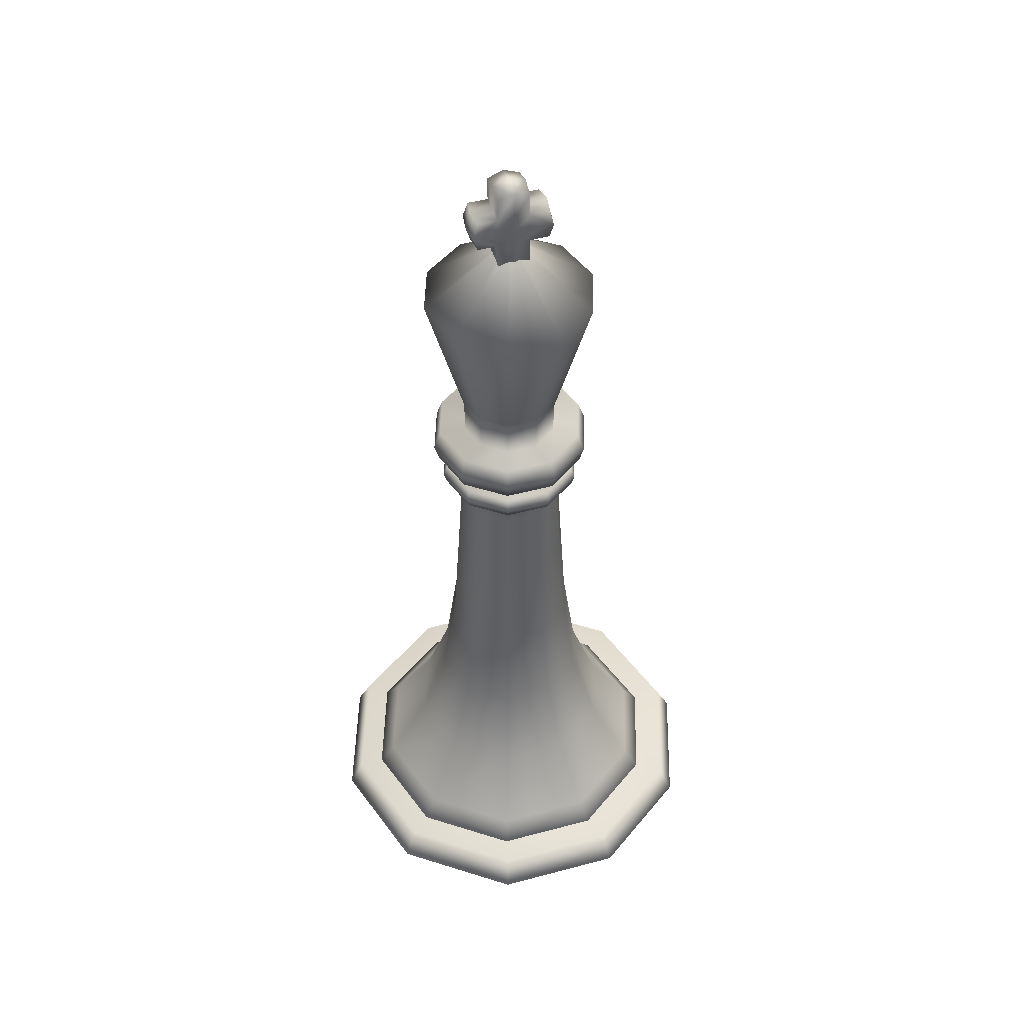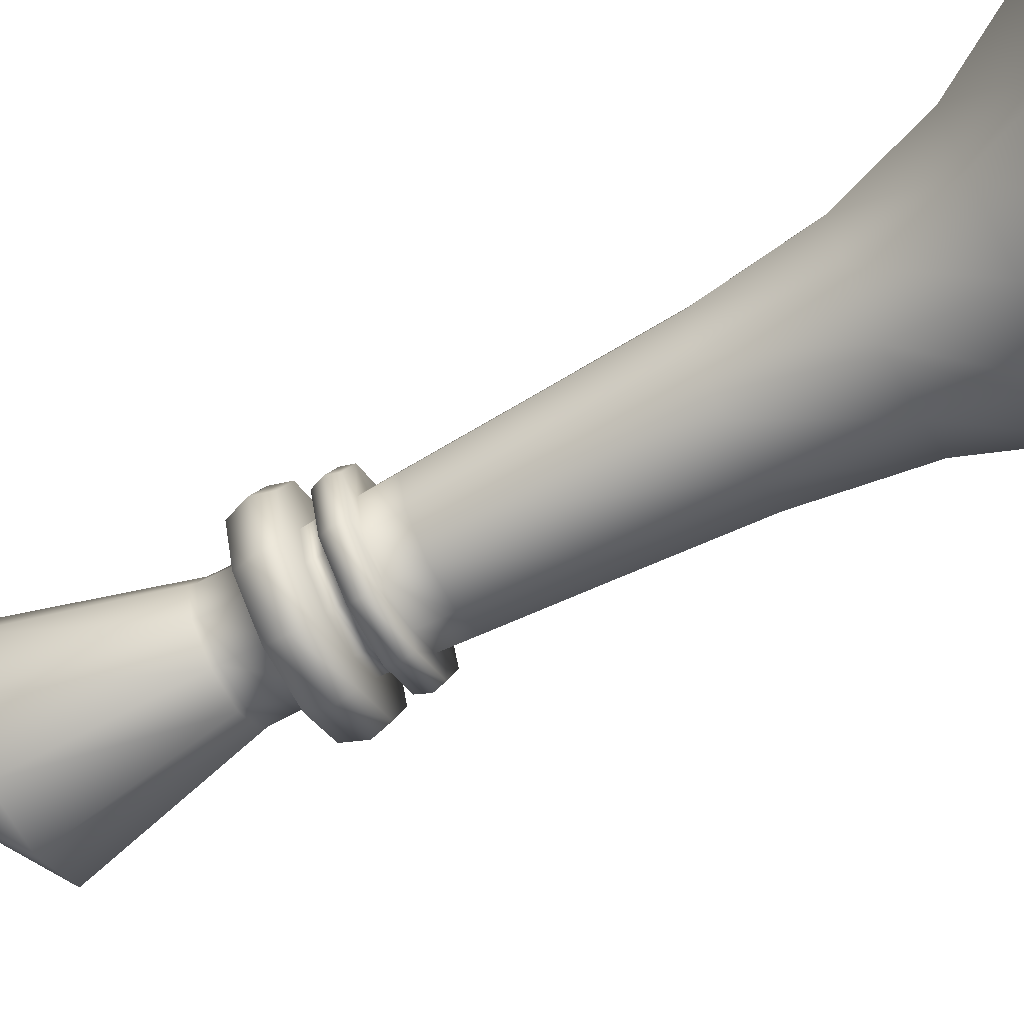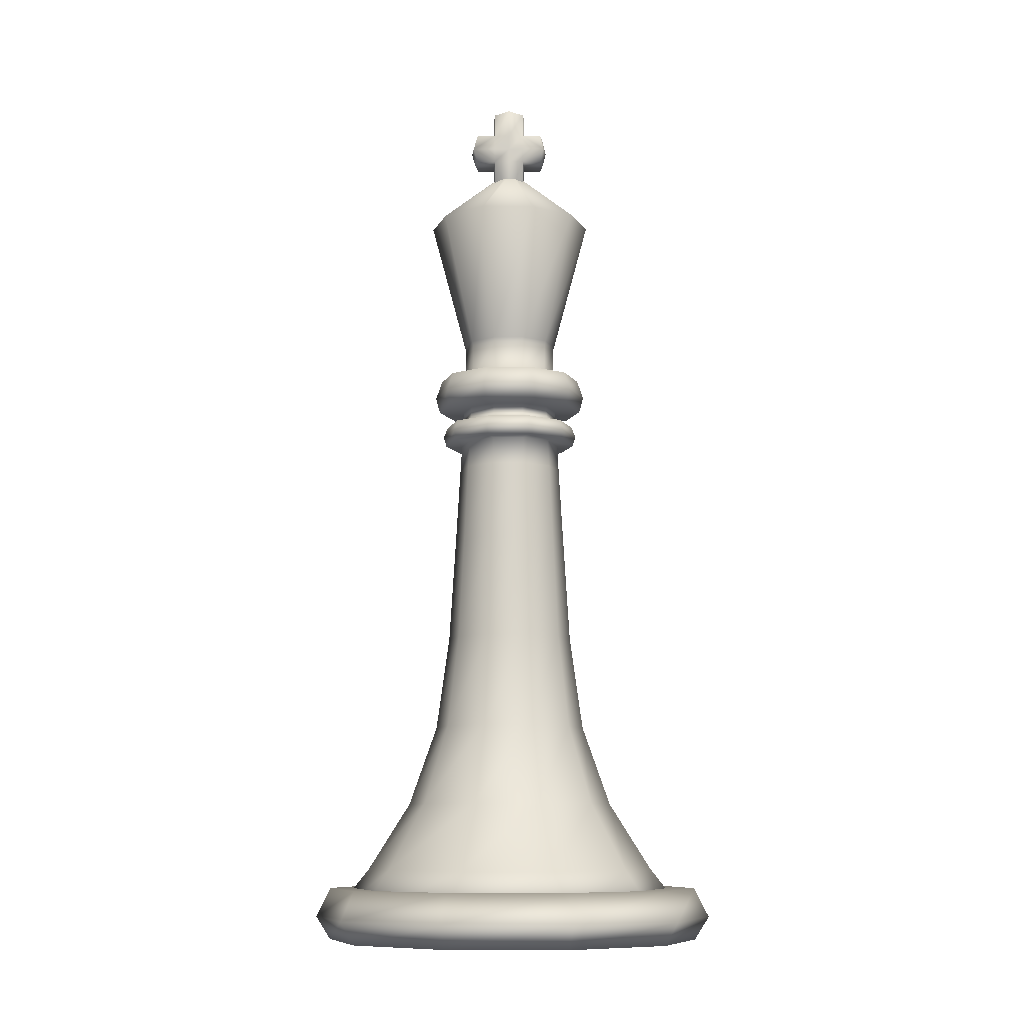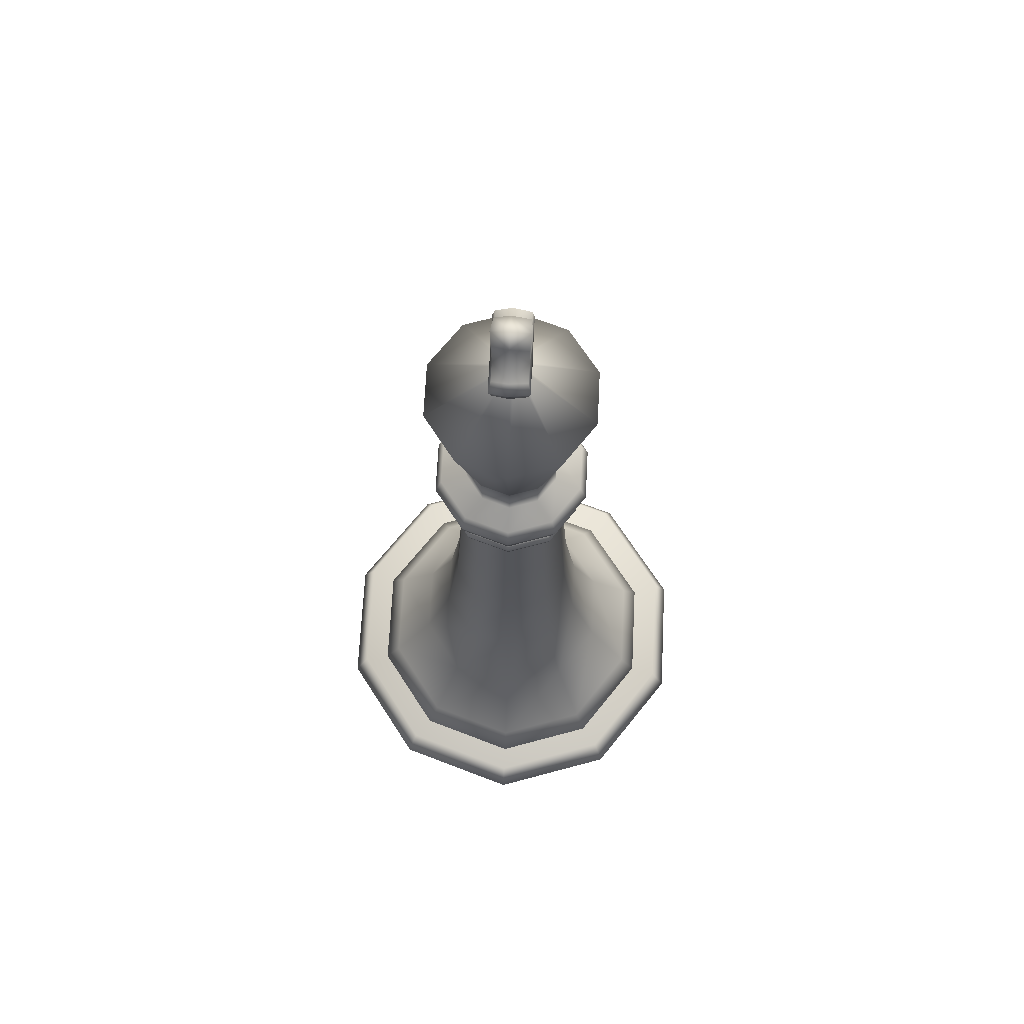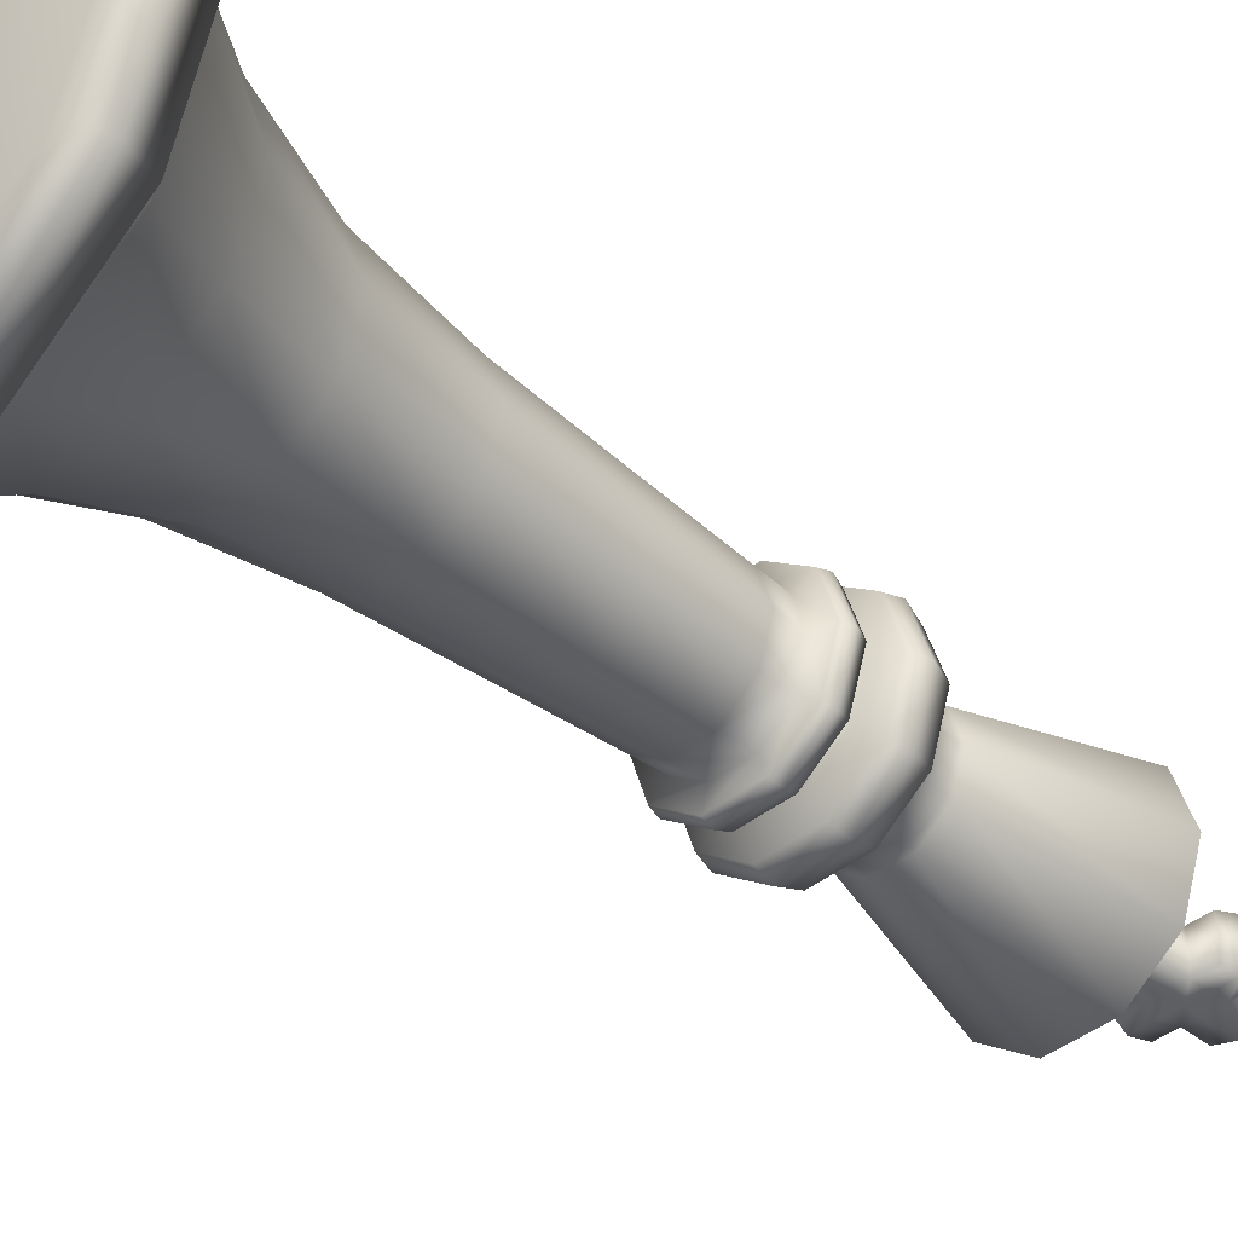
<metadata>
{"format":"obj","ext":"obj","renderer":"f3d","projection":"perspective","resolution":1024,"background":"white","views":[{"elev":48.1,"azim":163.4,"up":"+Y"},{"elev":-66.8,"azim":-62.0,"up":"+Z"},{"elev":-9.4,"azim":-178.5,"up":"+Y"},{"elev":69.4,"azim":93.0,"up":"+Y"},{"elev":-40.1,"azim":45.0,"up":"+Z"}]}
</metadata>
<code>
g default
v 2.253 -0.04084 -1.536
v 0.946 -0.04084 -2.485
v -0.669 -0.04084 -2.485
v -1.976 -0.04084 -1.536
v -2.475 -0.04084 0
v -1.976 -0.04084 1.536
v -0.669 -0.04084 2.485
v 0.946 -0.04084 2.485
v 2.253 -0.04084 1.536
v 2.752 -0.04084 0
v 2.253 0.6754 -1.536
v 0.946 0.6754 -2.485
v -0.669 0.6754 -2.485
v -1.976 0.6754 -1.536
v -2.475 0.6754 0
v -1.976 0.6754 1.536
v -0.669 0.6754 2.485
v 0.946 0.6754 2.485
v 2.253 0.6754 1.536
v 2.752 0.6754 0
v 0.1385 -0.04084 0
v 0.1385 0.6754 0
v 2.415 0.274 -1.654
v 1.008 0.274 -2.676
v -0.7309 0.274 -2.676
v -2.138 0.274 -1.654
v -2.675 0.274 0
v -2.138 0.274 1.654
v -0.7309 0.274 2.676
v 1.008 0.274 2.676
v 2.415 0.274 1.654
v 2.952 0.274 0
v -0.0286 10.94 0.2272
v 0.3936 10.94 0.2272
v -0.0286 12.24 0.2272
v 0.3936 12.24 0.2272
v -0.0286 12.24 -0.2272
v 0.3936 12.24 -0.2272
v -0.0286 10.94 -0.2272
v 0.3936 10.94 -0.2272
v 0.1772 10.94 0.2645
v 0.1772 10.94 -0.2539
v 0.1772 12.3 -0.2539
v 0.1772 12.3 0.2645
v -0.0286 11.91 0.2272
v 0.1772 11.91 0.2645
v 0.3936 11.91 0.2272
v 0.3936 11.91 -0.2272
v 0.1772 11.91 -0.2539
v -0.0286 11.91 -0.2272
v -0.0286 11.51 0.2272
v 0.1772 11.51 0.2645
v 0.3936 11.51 0.2272
v 0.3936 11.51 -0.2272
v 0.1772 11.51 -0.2539
v -0.0286 11.51 -0.2272
v 0.6558 11.51 0.2272
v 0.6558 11.51 -0.2272
v 0.6558 11.91 -0.2272
v 0.6558 11.91 0.2272
v -0.2908 11.51 -0.2272
v -0.2908 11.51 0.2272
v -0.2908 11.91 0.2272
v -0.2908 11.91 -0.2272
v 0.1772 11.7 0.2645
v -0.0286 11.7 0.2645
v -0.34 11.7 0.2645
v -0.34 11.7 -0.2539
v -0.0286 11.7 -0.2539
v 0.1772 11.7 -0.2539
v 0.3936 11.7 -0.2539
v 0.7132 11.7 -0.2539
v 0.7132 11.7 0.2645
v 0.3936 11.7 0.2645
v -0.04365 12.29 0.01386
v 0.1765 12.35 0.02164
v 0.4081 12.29 0.01386
v 0.4081 11.93 0.01386
v 0.6886 11.93 0.01386
v 0.75 11.71 0.02164
v 0.6886 11.5 0.01386
v 0.4081 11.5 0.01386
v 0.4081 10.9 0.01386
v 0.1765 10.9 0.02164
v -0.04365 10.9 0.01386
v -0.04365 11.5 0.01386
v -0.3242 11.5 0.01386
v -0.3768 11.71 0.02164
v -0.3242 11.93 0.01386
v -0.04365 11.93 0.01386
v 2.26 0.2481 -1.515
v 0.9716 0.2481 -2.451
v -0.6214 0.2481 -2.451
v -1.91 0.2481 -1.515
v -2.402 0.2481 0
v -1.91 0.2481 1.515
v -0.6214 0.2481 2.451
v 0.9716 0.2481 2.451
v 2.26 0.2481 1.515
v 2.753 0.2481 0
v 0.704 8.604 -0.3842
v 0.3771 8.604 -0.6217
v -0.0269 8.604 -0.6217
v -0.3538 8.604 -0.3842
v -0.4786 8.604 0
v -0.3538 8.604 0.3842
v -0.0269 8.604 0.6217
v 0.3771 8.604 0.6217
v 0.704 8.604 0.3842
v 0.8288 8.604 -0
v 0.1751 0.2481 0
v 1.814 0.9465 -1.191
v 0.8012 0.9465 -1.927
v -0.451 0.9465 -1.927
v -1.464 0.9465 -1.191
v -1.851 0.9465 0
v -1.464 0.9465 1.191
v -0.451 0.9465 1.927
v 0.8012 0.9465 1.927
v 1.814 0.9465 1.191
v 2.201 0.9465 0
v 1.347 1.867 -0.8516
v 1.624 1.867 0
v 1.347 1.867 0.8516
v 0.6228 1.867 1.378
v -0.2726 1.867 1.378
v -0.9971 1.867 0.8516
v -1.274 1.867 0
v -0.9971 1.867 -0.8516
v -0.2726 1.867 -1.378
v 0.6228 1.867 -1.378
v 1.036 2.964 -0.6255
v 1.239 2.964 0
v 1.036 2.964 0.6255
v 0.5039 2.964 1.012
v -0.1537 2.964 1.012
v -0.6858 2.964 0.6255
v -0.889 2.964 0
v -0.6858 2.964 -0.6255
v -0.1537 2.964 -1.012
v 0.5039 2.964 -1.012
v 0.8907 4.256 -0.5199
v 1.06 4.256 -0
v 0.8907 4.256 0.5199
v 0.4484 4.256 0.8413
v -0.09824 4.256 0.8413
v -0.5405 4.256 0.5199
v -0.7095 4.256 0
v -0.5405 4.256 -0.5199
v -0.09824 4.256 -0.8413
v 0.4484 4.256 -0.8413
v 0.8181 5.69 -0.4672
v 0.9699 5.69 -0
v 0.8181 5.69 0.4672
v 0.4207 5.69 0.7559
v -0.0705 5.69 0.7559
v -0.4679 5.69 0.4672
v -0.6197 5.69 0
v -0.4679 5.69 -0.4672
v -0.0705 5.69 -0.7559
v 0.4207 5.69 -0.7559
v 0.7662 6.77 -0.4295
v 0.9058 6.77 -0
v 0.7662 6.77 0.4295
v 0.4009 6.77 0.6949
v -0.05068 6.77 0.6949
v -0.416 6.77 0.4295
v -0.5556 6.77 0
v -0.416 6.77 -0.4295
v -0.05069 6.77 -0.6949
v 0.4009 6.77 -0.6949
v 0.7235 7.663 -0.3984
v 0.853 7.663 -0
v 0.7235 7.663 0.3984
v 0.3846 7.663 0.6447
v -0.03437 7.663 0.6447
v -0.3733 7.663 0.3984
v -0.5028 7.663 0
v -0.3733 7.663 -0.3984
v -0.03437 7.663 -0.6447
v 0.3846 7.663 -0.6447
v 0.6975 8.125 -0.3796
v 0.8209 8.125 -0
v 0.6975 8.125 0.3796
v 0.3747 8.125 0.6142
v -0.02445 8.125 0.6142
v -0.3473 8.125 0.3796
v -0.4707 8.125 0
v -0.3473 8.125 -0.3796
v -0.02445 8.125 -0.6142
v 0.3747 8.125 -0.6142
v 0.7335 7.429 -0.4057
v 0.3884 7.429 -0.6565
v -0.03819 7.429 -0.6565
v -0.3833 7.429 -0.4057
v -0.5151 7.429 0
v -0.3833 7.429 0.4057
v -0.03819 7.429 0.6565
v 0.3884 7.429 0.6565
v 0.7335 7.429 0.4057
v 0.8653 7.429 -0
v 0.7479 7.145 -0.4162
v 0.3939 7.145 -0.6734
v -0.0437 7.145 -0.6734
v -0.3977 7.145 -0.4162
v -0.533 7.145 0
v -0.3977 7.145 0.4162
v -0.0437 7.145 0.6734
v 0.3939 7.145 0.6734
v 0.7479 7.145 0.4162
v 0.8832 7.145 -0
v 1.114 10.5 -0.6819
v 0.5336 10.5 -1.103
v -0.1834 10.5 -1.103
v -0.7635 10.5 -0.6819
v -0.9851 10.5 1e-06
v -0.7635 10.5 0.6819
v -0.1834 10.5 1.103
v 0.5336 10.5 1.103
v 1.114 10.5 0.6819
v 1.335 10.5 1e-06
v 0.2428 11.37 -0.04917
v 0.201 11.37 -0.07955
v 0.1751 11.37 -1e-06
v 0.1493 11.37 -0.07955
v 0.1074 11.37 -0.04917
v 0.09145 11.37 -1e-06
v 0.1074 11.37 0.04917
v 0.1493 11.37 0.07955
v 0.201 11.37 0.07955
v 0.2428 11.37 0.04917
v 0.2587 11.37 -1e-06
v 0.9382 7.147 -0.5544
v 0.4666 7.147 -0.897
v 0.4613 7.429 -0.8809
v 0.9244 7.429 -0.5444
v -0.1164 7.147 -0.897
v -0.1111 7.429 -0.8809
v -0.588 7.147 -0.5544
v -0.5742 7.429 -0.5444
v -0.7681 7.147 0
v -0.7511 7.429 0
v -0.588 7.147 0.5544
v -0.5742 7.429 0.5444
v -0.1164 7.147 0.897
v -0.1111 7.429 0.8809
v 0.4666 7.147 0.897
v 0.4613 7.429 0.8809
v 0.9382 7.147 0.5544
v 0.9244 7.429 0.5444
v 1.118 7.147 -0
v 1.101 7.429 -0
v 0.4782 7.283 -0.9329
v -0.128 7.283 -0.9329
v -0.6185 7.283 -0.5766
v -0.8058 7.283 0
v -0.6185 7.283 0.5766
v -0.128 7.283 0.9329
v 0.4782 7.283 0.9329
v 0.9687 7.283 0.5766
v 1.156 7.283 -0
v 0.9687 7.283 -0.5766
v 1.019 7.662 -0.6129
v 1.218 7.662 0
v 0.9944 8.131 -0.5953
v 1.188 8.131 0
v 1.019 7.662 0.6129
v 0.9944 8.131 0.5953
v 0.4973 7.662 0.9917
v 0.4881 8.131 0.9632
v -0.1471 7.662 0.9917
v -0.1379 8.131 0.9632
v -0.6685 7.662 0.6129
v -0.6442 8.131 0.5953
v -0.8676 7.662 -0
v -0.8377 8.131 -0
v -0.6685 7.662 -0.6129
v -0.6442 8.131 -0.5953
v -0.1471 7.662 -0.9917
v -0.1379 8.131 -0.9632
v 0.4973 7.662 -0.9917
v 0.4881 8.131 -0.9632
v 1.066 7.877 -0.6476
v 0.5155 7.877 -1.048
v -0.1653 7.877 -1.048
v -0.7162 7.877 -0.6476
v -0.9266 7.877 -0
v -0.7162 7.877 0.6476
v -0.1653 7.877 1.048
v 0.5155 7.877 1.048
v 1.066 7.877 0.6476
v 1.277 7.877 0
v 0.7164 8.661 -0.3933
v 0.3819 8.661 -0.6363
v -0.03166 8.661 -0.6363
v -0.3662 8.661 -0.3933
v -0.494 8.661 0
v -0.3662 8.661 0.3933
v -0.03166 8.661 0.6363
v 0.3819 8.661 0.6363
v 0.7164 8.661 0.3933
v 0.8442 8.661 0
g Roi
f 23 24 12 11
f 24 25 13 12
f 25 26 14 13
f 26 27 15 14
f 27 28 16 15
f 28 29 17 16
f 29 30 18 17
f 30 31 19 18
f 31 32 20 19
f 32 23 11 20
f 2 1 21
f 3 2 21
f 4 3 21
f 5 4 21
f 6 5 21
f 7 6 21
f 8 7 21
f 9 8 21
f 10 9 21
f 1 10 21
f 11 12 22
f 12 13 22
f 13 14 22
f 14 15 22
f 15 16 22
f 16 17 22
f 17 18 22
f 18 19 22
f 19 20 22
f 20 11 22
f 1 2 24 23
f 2 3 25 24
f 3 4 26 25
f 4 5 27 26
f 5 6 28 27
f 6 7 29 28
f 7 8 30 29
f 8 9 31 30
f 9 10 32 31
f 10 1 23 32
f 44 46 47 36
f 43 76 77 38
f 48 49 43 38
f 83 84 42 40
f 77 78 48 38
f 50 90 75 37
f 39 42 84 85
f 37 43 49 50
f 75 76 43 37
f 45 46 44 35
f 51 52 65 66
f 74 65 52 53
f 80 81 58 72
f 54 55 70 71
f 69 70 55 56
f 61 87 88 68
f 33 41 52 51
f 53 52 41 34
f 82 83 40 54
f 42 55 54 40
f 56 55 42 39
f 39 85 86 56
f 81 82 54 58
f 54 71 72 58
f 48 78 79 59
f 73 74 53 57
f 56 86 87 61
f 51 66 67 62
f 89 90 50 64
f 68 69 56 61
f 66 65 46 45
f 67 66 45 63
f 68 88 89 64
f 50 69 68 64
f 50 49 70 69
f 71 70 49 48
f 72 71 48 59
f 79 80 72 59
f 47 74 73 60
f 47 46 65 74
f 35 44 76 75
f 77 76 44 36
f 47 78 77 36
f 79 78 47 60
f 73 80 79 60
f 57 81 80 73
f 53 82 81 57
f 34 83 82 53
f 41 84 83 34
f 85 84 41 33
f 86 85 33 51
f 87 86 51 62
f 88 87 62 67
f 89 88 67 63
f 45 90 89 63
f 75 90 45 35
f 112 113 131 122
f 113 114 130 131
f 114 115 129 130
f 115 116 128 129
f 116 117 127 128
f 117 118 126 127
f 118 119 125 126
f 119 120 124 125
f 120 121 123 124
f 121 112 122 123
f 92 91 111
f 93 92 111
f 94 93 111
f 95 94 111
f 96 95 111
f 97 96 111
f 98 97 111
f 99 98 111
f 100 99 111
f 91 100 111
f 222 223 224
f 223 225 224
f 225 226 224
f 226 227 224
f 227 228 224
f 228 229 224
f 229 230 224
f 230 231 224
f 231 232 224
f 232 222 224
f 91 92 113 112
f 92 93 114 113
f 93 94 115 114
f 94 95 116 115
f 95 96 117 116
f 96 97 118 117
f 97 98 119 118
f 98 99 120 119
f 99 100 121 120
f 100 91 112 121
f 123 122 132 133
f 124 123 133 134
f 125 124 134 135
f 126 125 135 136
f 127 126 136 137
f 128 127 137 138
f 129 128 138 139
f 130 129 139 140
f 131 130 140 141
f 122 131 141 132
f 133 132 142 143
f 134 133 143 144
f 135 134 144 145
f 136 135 145 146
f 137 136 146 147
f 138 137 147 148
f 139 138 148 149
f 140 139 149 150
f 141 140 150 151
f 132 141 151 142
f 143 142 152 153
f 144 143 153 154
f 145 144 154 155
f 146 145 155 156
f 147 146 156 157
f 148 147 157 158
f 149 148 158 159
f 150 149 159 160
f 151 150 160 161
f 142 151 161 152
f 153 152 162 163
f 154 153 163 164
f 155 154 164 165
f 156 155 165 166
f 157 156 166 167
f 158 157 167 168
f 159 158 168 169
f 160 159 169 170
f 161 160 170 171
f 152 161 171 162
f 201 192 172 173
f 200 201 173 174
f 199 200 174 175
f 198 199 175 176
f 197 198 176 177
f 196 197 177 178
f 195 196 178 179
f 194 195 179 180
f 193 194 180 181
f 192 193 181 172
f 292 283 265 266
f 291 292 266 268
f 290 291 268 270
f 289 290 270 272
f 288 289 272 274
f 287 288 274 276
f 286 287 276 278
f 285 286 278 280
f 284 285 280 282
f 283 284 282 265
f 183 182 101 110
f 184 183 110 109
f 185 184 109 108
f 186 185 108 107
f 187 186 107 106
f 188 187 106 105
f 189 188 105 104
f 190 189 104 103
f 191 190 103 102
f 182 191 102 101
f 262 253 235 236
f 253 254 238 235
f 254 255 240 238
f 255 256 242 240
f 256 257 244 242
f 257 258 246 244
f 258 259 248 246
f 259 260 250 248
f 260 261 252 250
f 261 262 236 252
f 162 171 203 202
f 171 170 204 203
f 170 169 205 204
f 169 168 206 205
f 168 167 207 206
f 167 166 208 207
f 166 165 209 208
f 165 164 210 209
f 164 163 211 210
f 163 162 202 211
f 293 294 213 212
f 294 295 214 213
f 295 296 215 214
f 296 297 216 215
f 297 298 217 216
f 298 299 218 217
f 299 300 219 218
f 300 301 220 219
f 301 302 221 220
f 302 293 212 221
f 212 213 223 222
f 213 214 225 223
f 214 215 226 225
f 215 216 227 226
f 216 217 228 227
f 217 218 229 228
f 218 219 230 229
f 219 220 231 230
f 220 221 232 231
f 221 212 222 232
f 202 203 234 233
f 193 192 236 235
f 203 204 237 234
f 194 193 235 238
f 204 205 239 237
f 195 194 238 240
f 205 206 241 239
f 196 195 240 242
f 206 207 243 241
f 197 196 242 244
f 207 208 245 243
f 198 197 244 246
f 208 209 247 245
f 199 198 246 248
f 209 210 249 247
f 200 199 248 250
f 210 211 251 249
f 201 200 250 252
f 211 202 233 251
f 192 201 252 236
f 234 237 254 253
f 237 239 255 254
f 239 241 256 255
f 241 243 257 256
f 243 245 258 257
f 245 247 259 258
f 247 249 260 259
f 249 251 261 260
f 251 233 262 261
f 233 234 253 262
f 173 172 263 264
f 182 183 266 265
f 174 173 264 267
f 183 184 268 266
f 175 174 267 269
f 184 185 270 268
f 176 175 269 271
f 185 186 272 270
f 177 176 271 273
f 186 187 274 272
f 178 177 273 275
f 187 188 276 274
f 179 178 275 277
f 188 189 278 276
f 180 179 277 279
f 189 190 280 278
f 181 180 279 281
f 190 191 282 280
f 172 181 281 263
f 191 182 265 282
f 263 281 284 283
f 281 279 285 284
f 279 277 286 285
f 277 275 287 286
f 275 273 288 287
f 273 271 289 288
f 271 269 290 289
f 269 267 291 290
f 267 264 292 291
f 264 263 283 292
f 101 102 294 293
f 102 103 295 294
f 103 104 296 295
f 104 105 297 296
f 105 106 298 297
f 106 107 299 298
f 107 108 300 299
f 108 109 301 300
f 109 110 302 301
f 110 101 293 302

</code>
